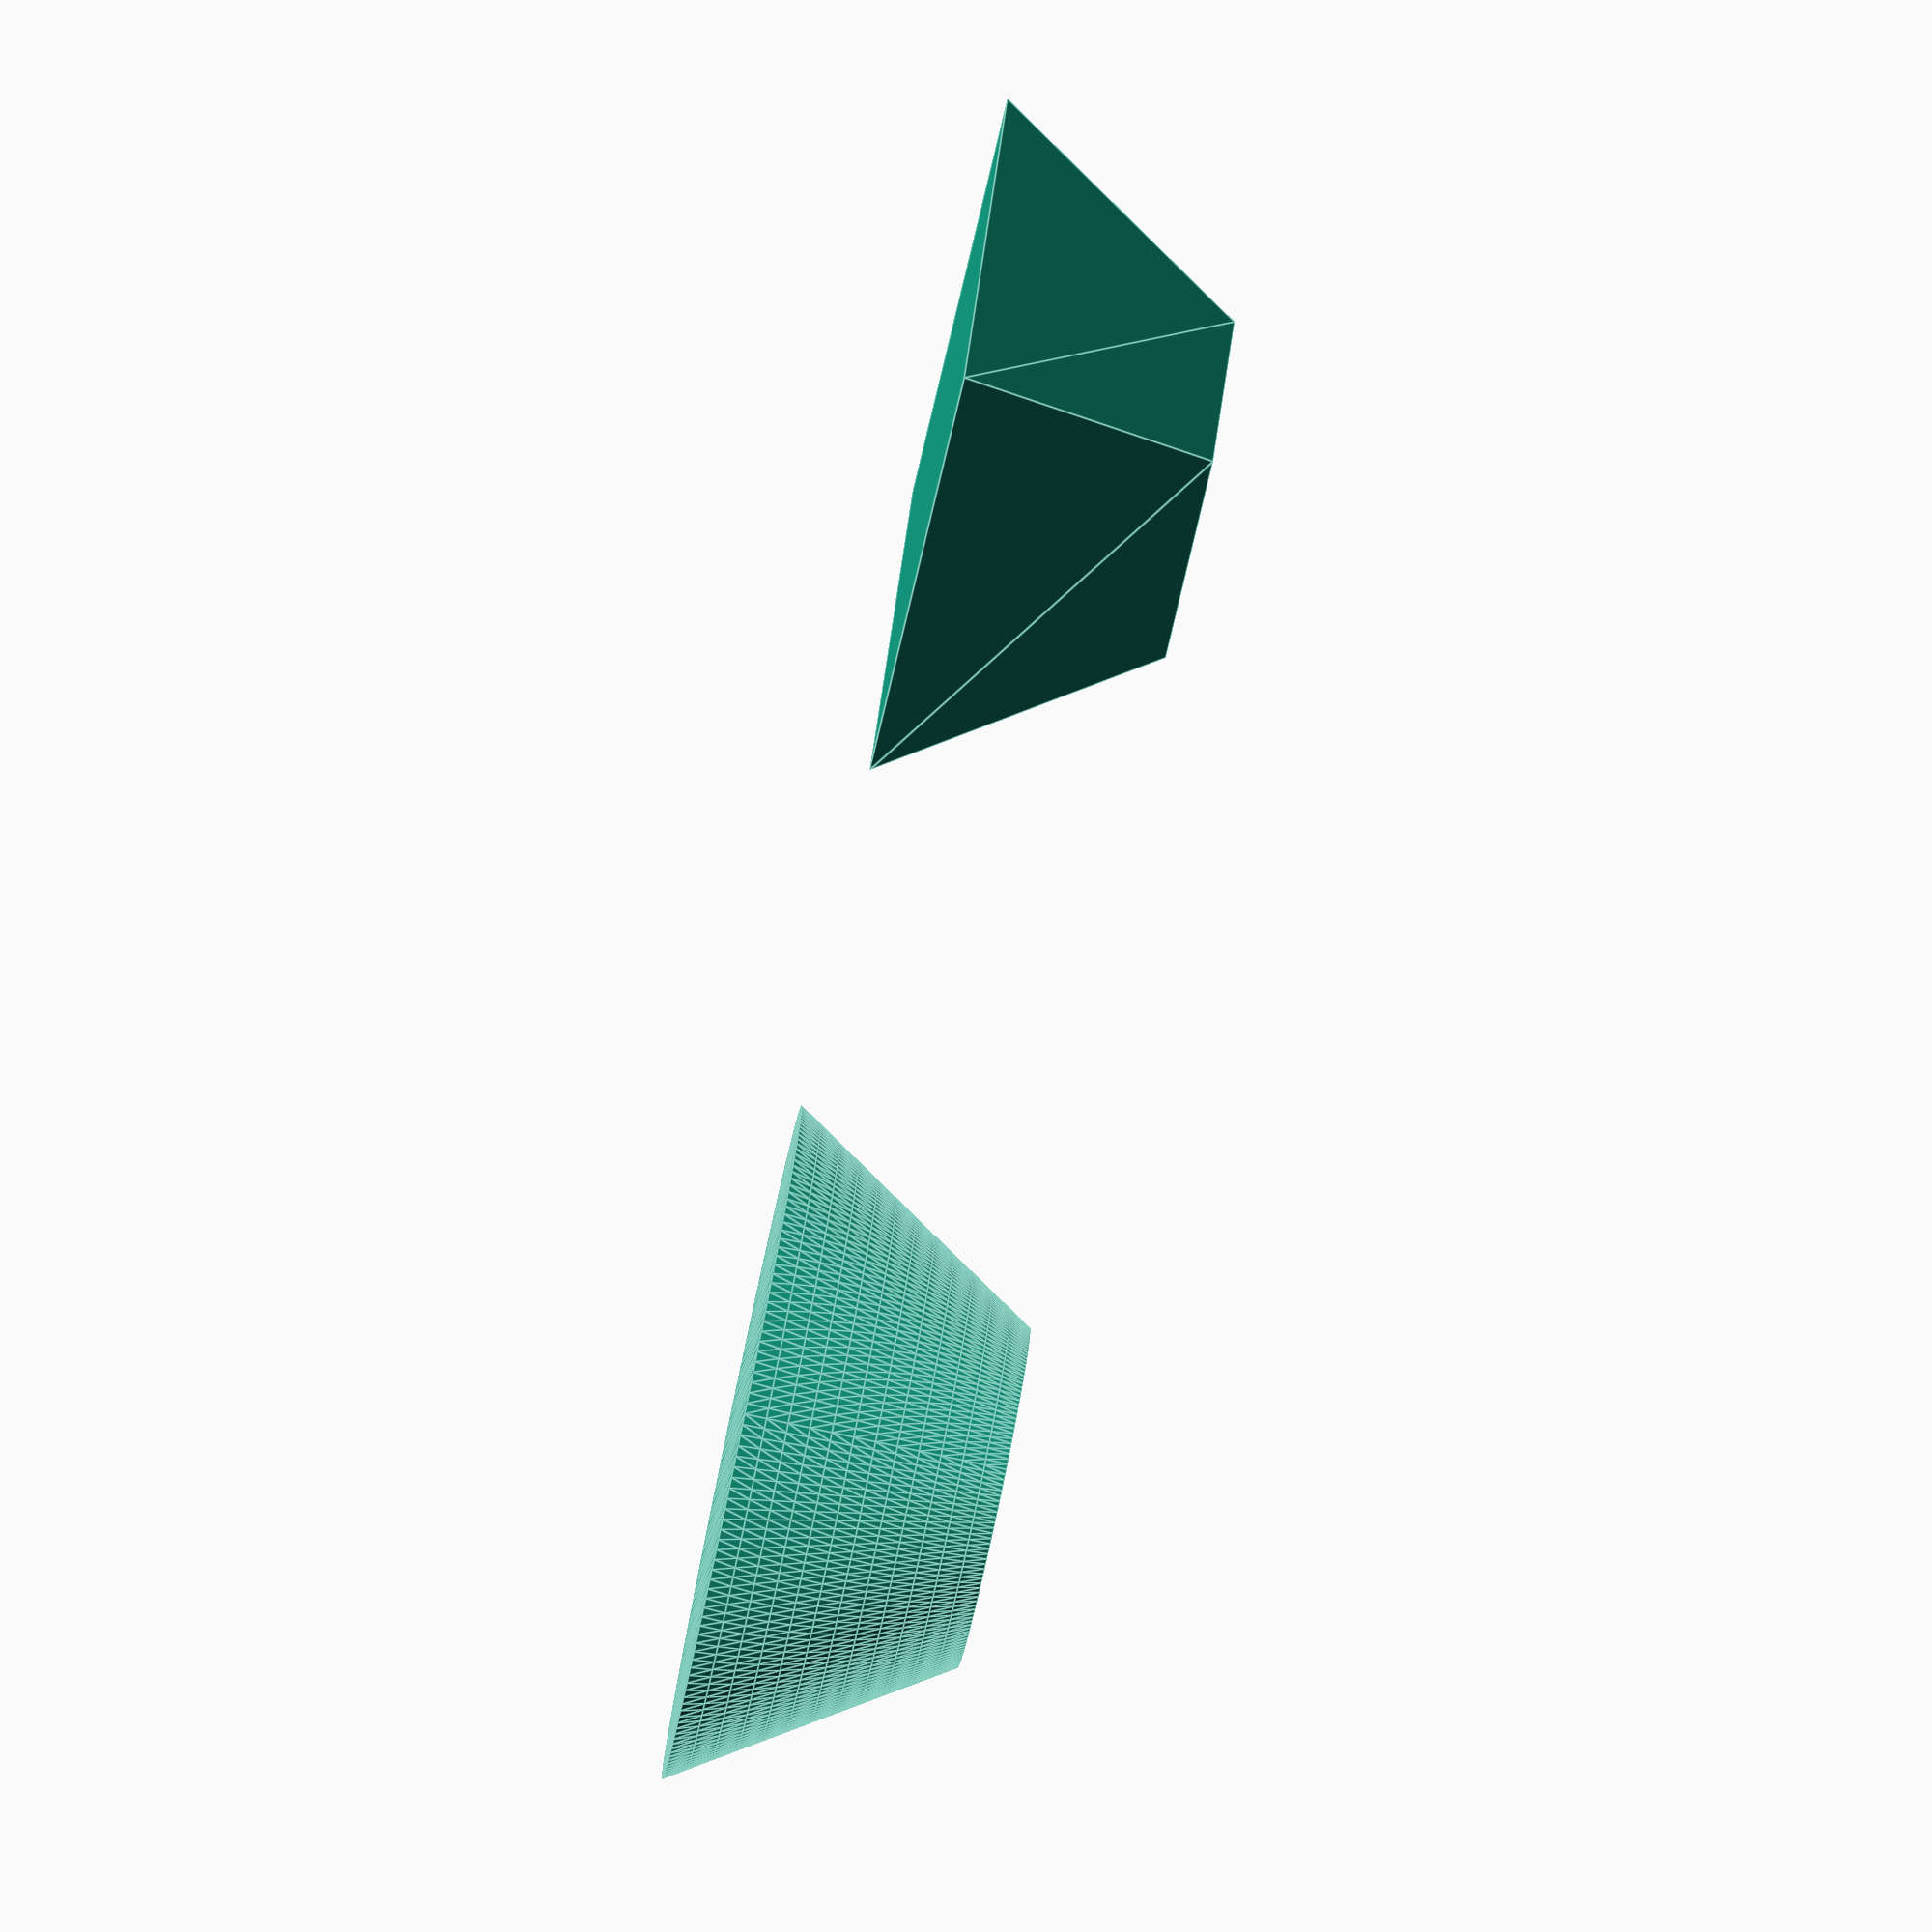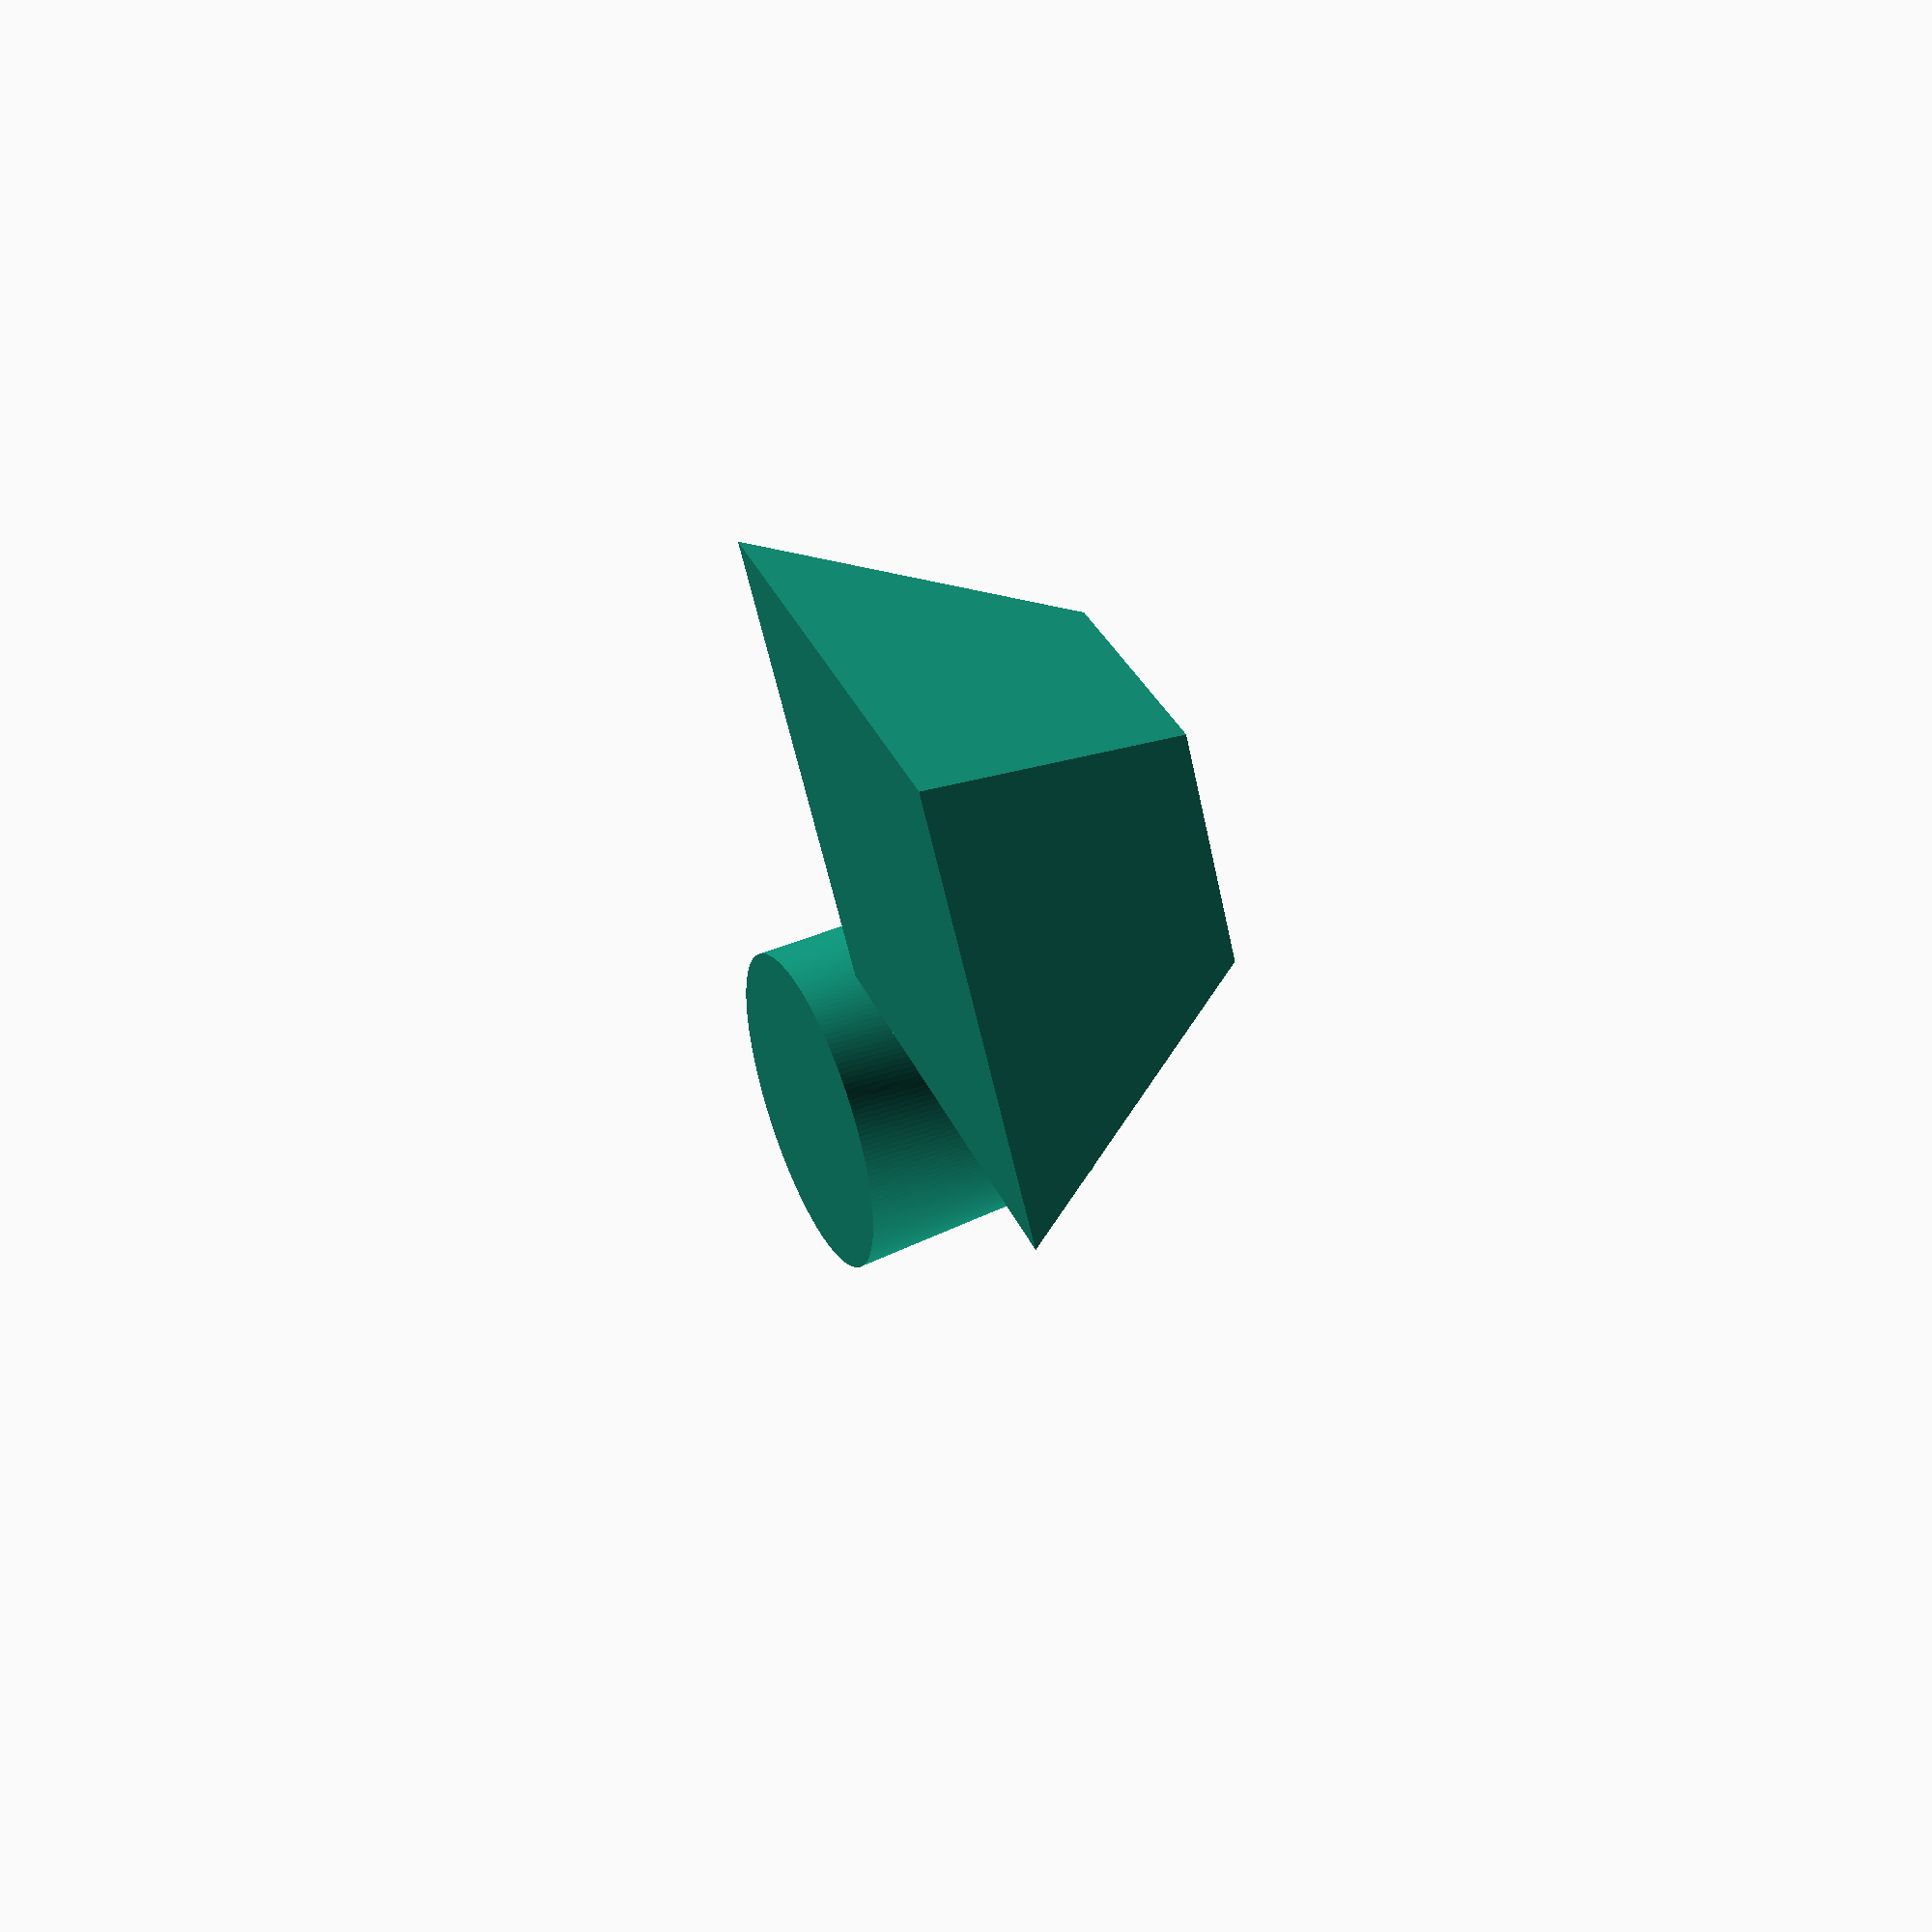
<openscad>
holesize = 26;
baseheight = 20;

translate([holesize*3,0,0])
    rotate([0,180,0])
        linear_extrude(height=baseheight, center=true, scale=[2,1])
            circle(d=holesize,$fn=200);

cylinder(h=baseheight,r1=holesize,r2=holesize/2,$fn=4,center=true);

</openscad>
<views>
elev=79.2 azim=20.6 roll=257.8 proj=o view=edges
elev=295.8 azim=75.8 roll=246.7 proj=p view=wireframe
</views>
